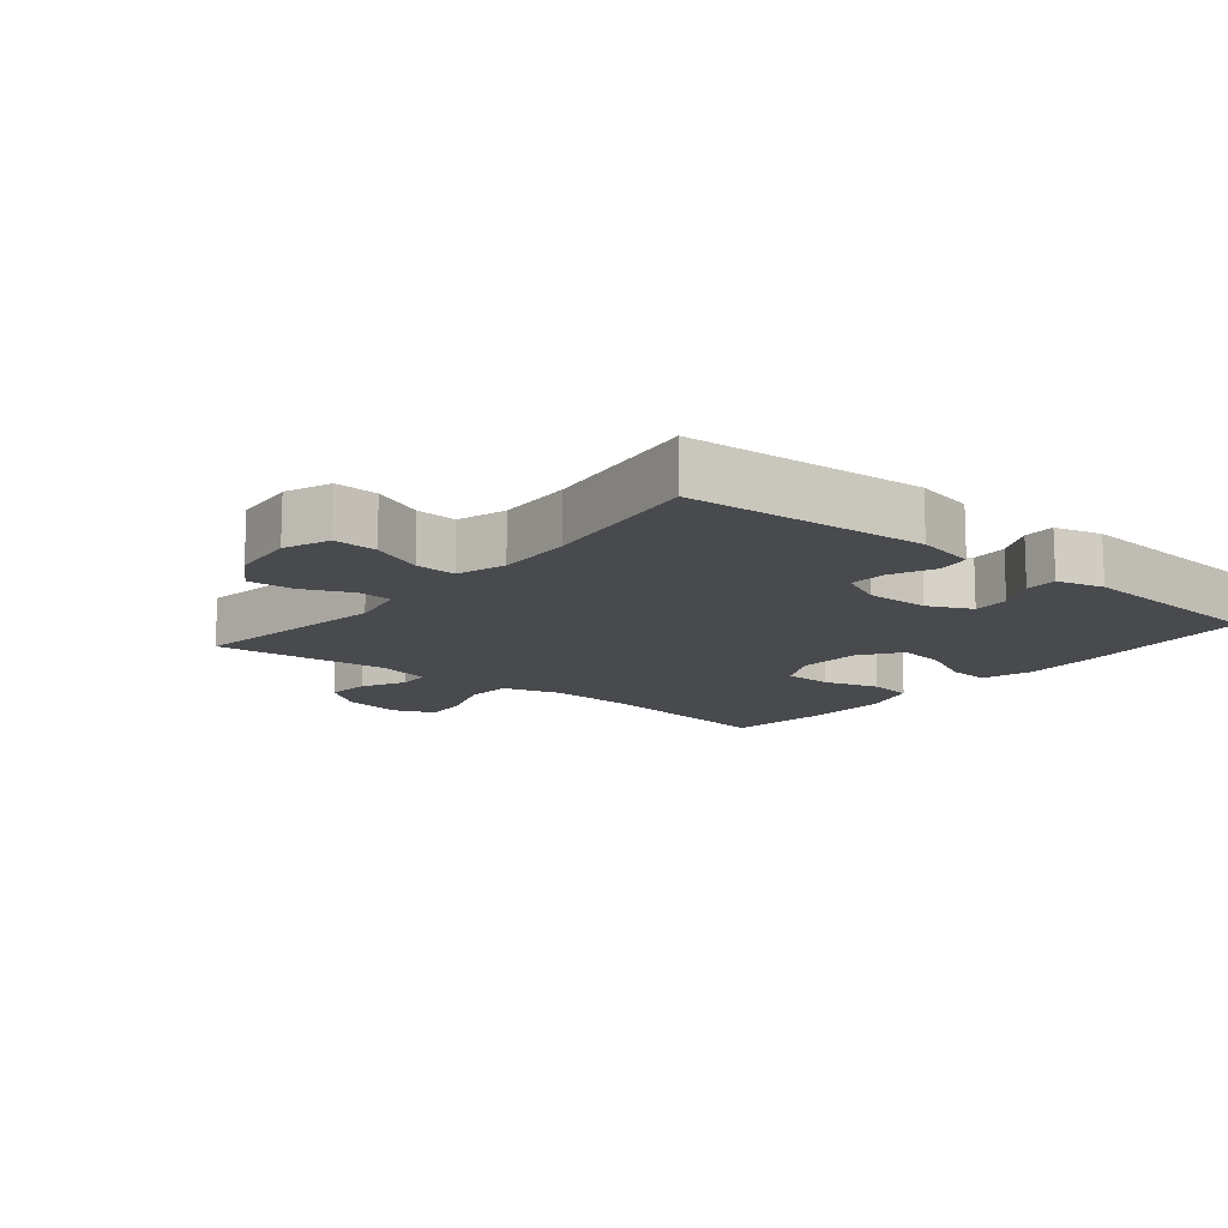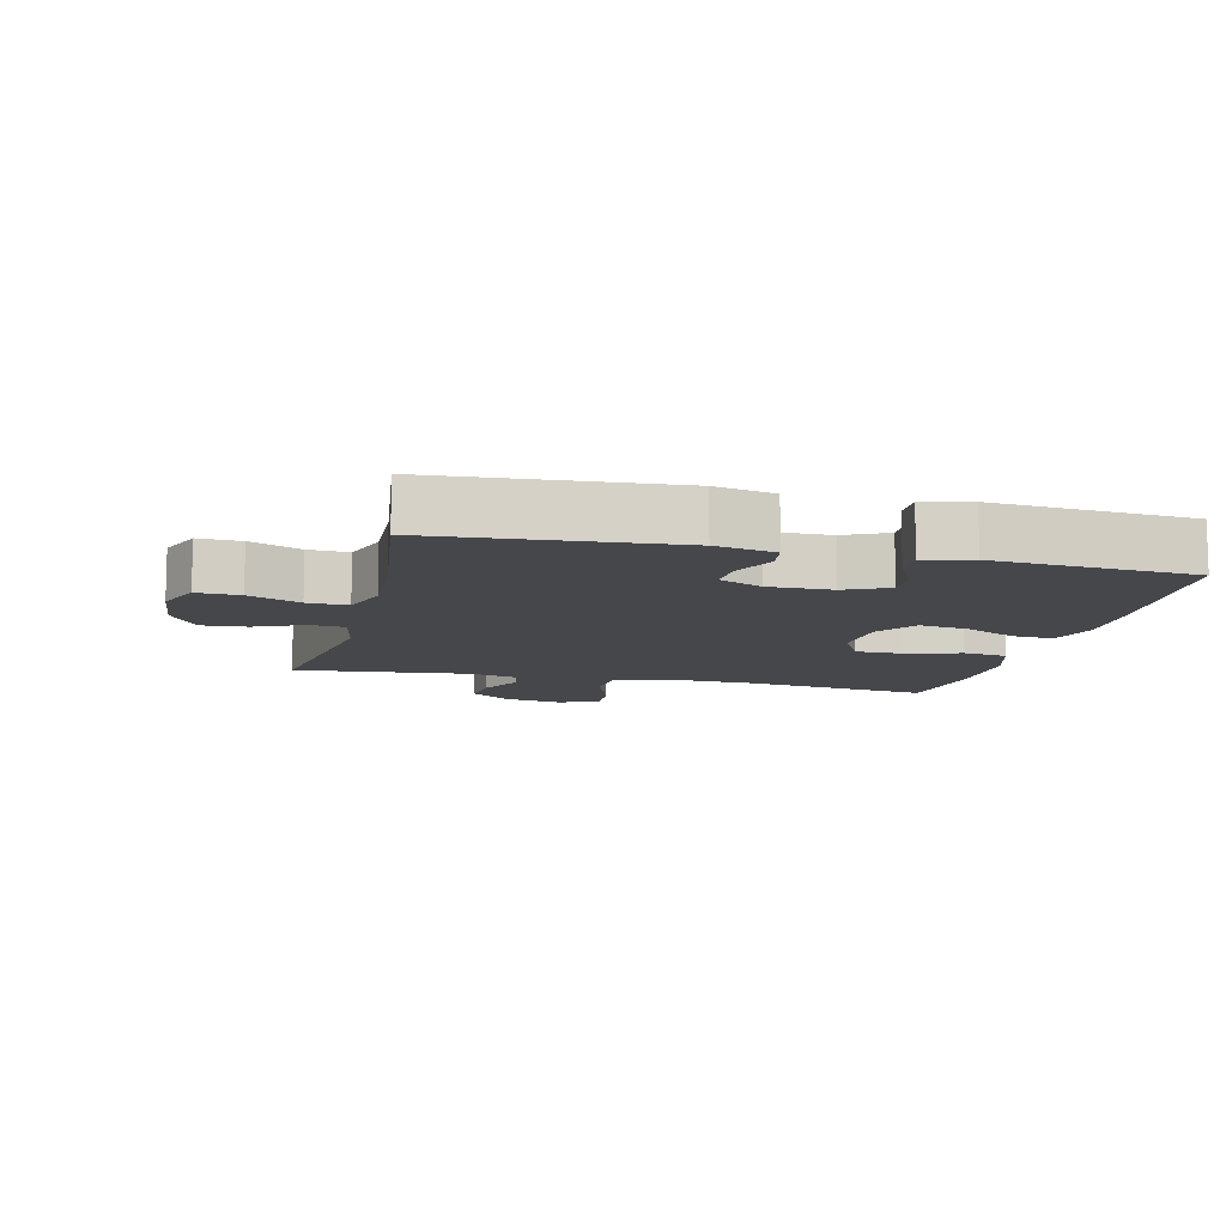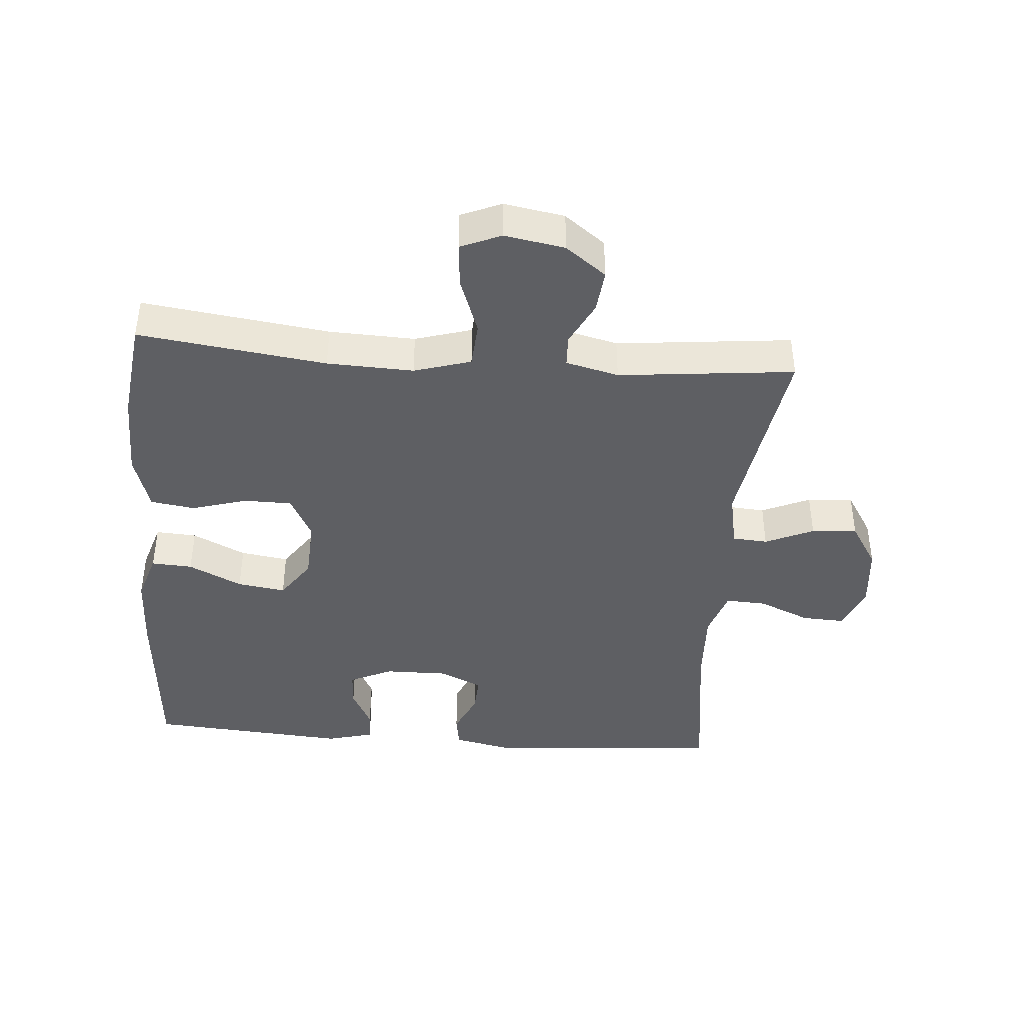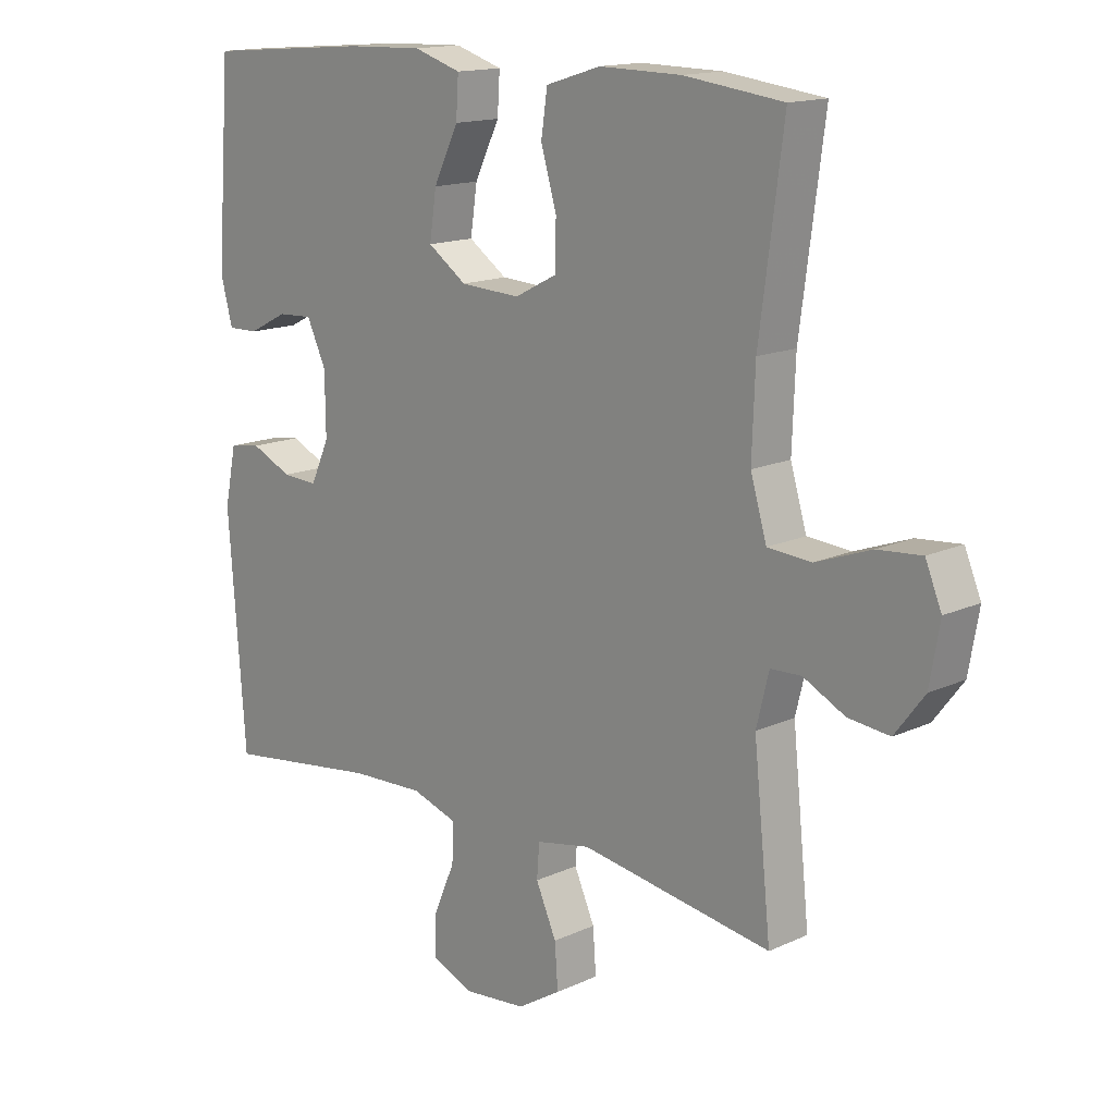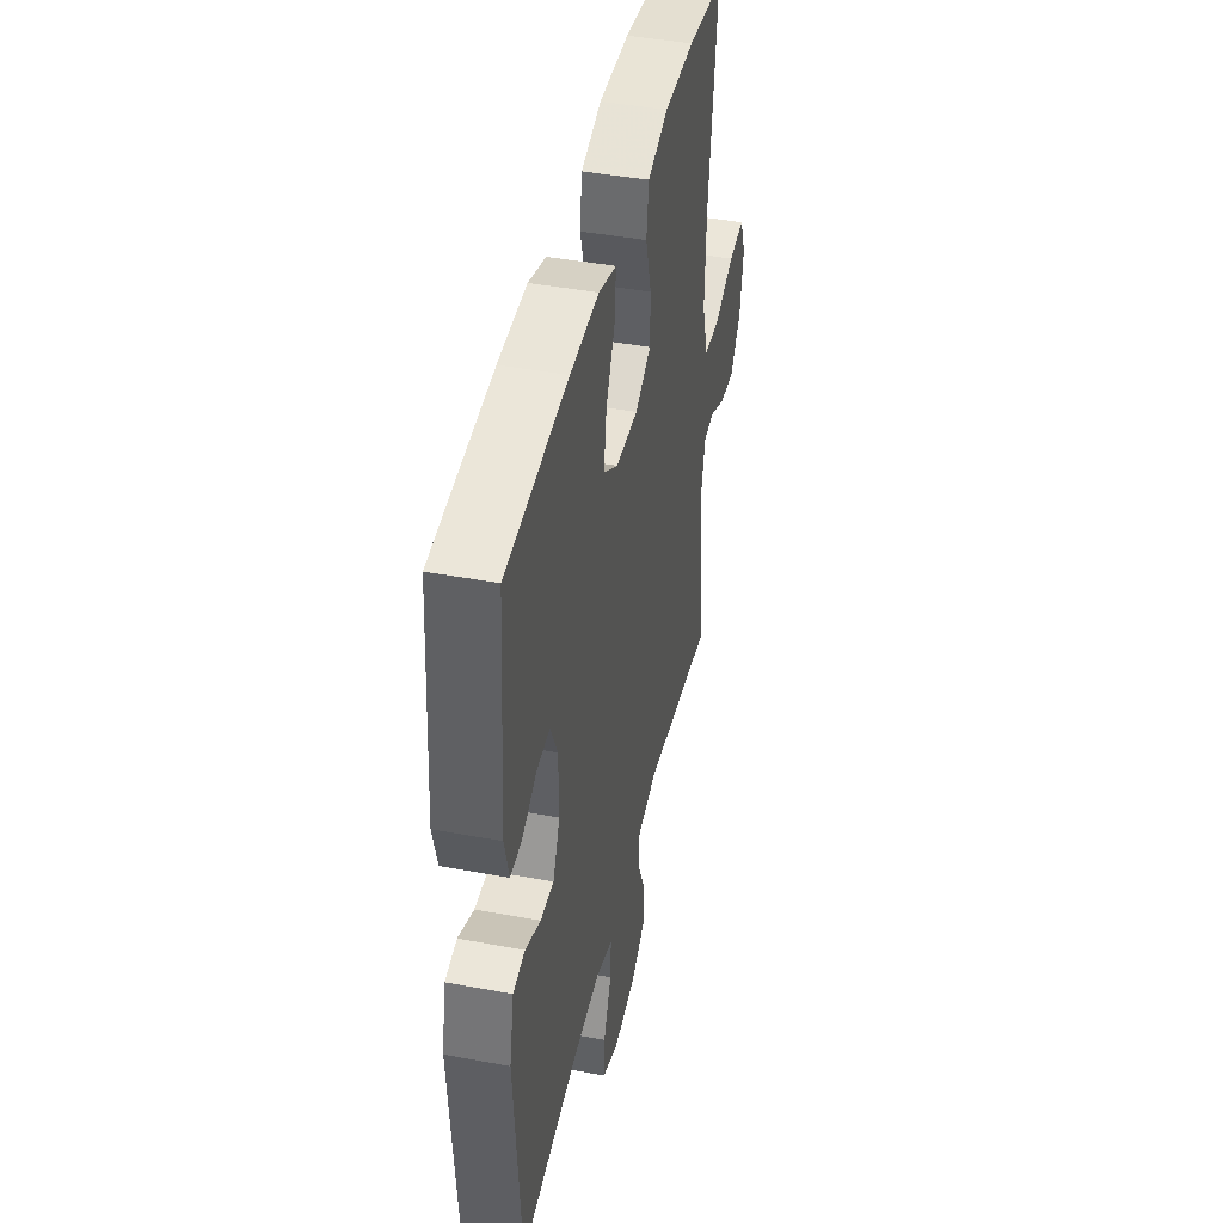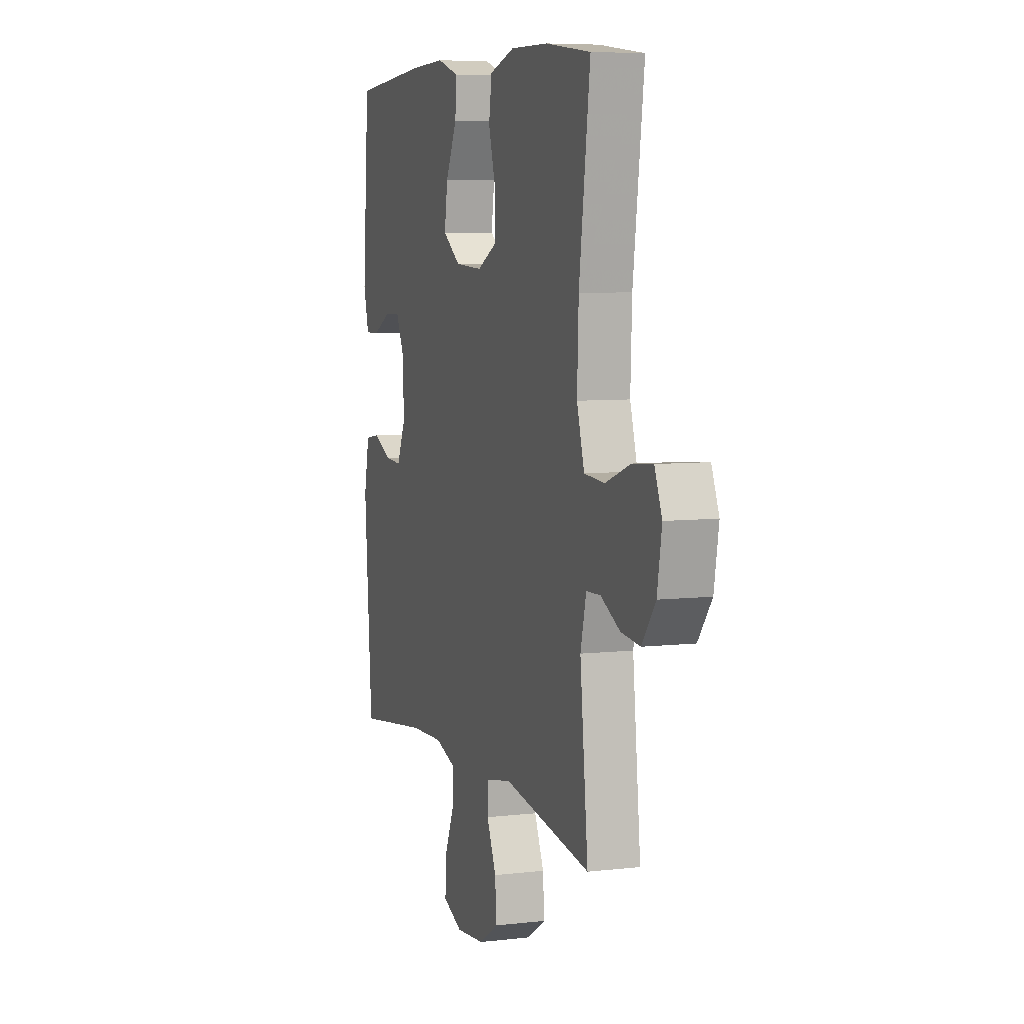
<metadata>
{"format":"obj","ext":"obj","renderer":"f3d","projection":"perspective","resolution":1024,"background":"white","views":[{"elev":-13.1,"azim":-129.3,"up":"+Y"},{"elev":-10.3,"azim":-103.6,"up":"+Y"},{"elev":-41.5,"azim":85.5,"up":"+Y"},{"elev":15.0,"azim":45.6,"up":"+Z"},{"elev":43.3,"azim":-77.6,"up":"+Z"},{"elev":6.8,"azim":71.3,"up":"+Z"}]}
</metadata>
<code>
v 0.5 0.07 0.5
v 0.462 0.07 0.213
v 0.457 0.07 0.081
v 0.483 0.07 -0.006
v 0.553 0.07 -0.011
v 0.641 0.07 0.021
v 0.711 0.07 0.027
v 0.737 0.07 -0.035
v 0.721 0.07 -0.127
v 0.674 0.07 -0.189
v 0.608 0.07 -0.182
v 0.541 0.07 -0.148
v 0.492 0.07 -0.15
v 0.472 0.07 -0.231
v 0.5 0.07 -0.5
v 0.194 0.07 -0.452
v 0.107 0.07 -0.469
v 0.103 0.07 -0.523
v 0.136 0.07 -0.597
v 0.141 0.07 -0.667
v 0.072 0.07 -0.71
v -0.028 0.07 -0.72
v -0.097 0.07 -0.692
v -0.094 0.07 -0.626
v -0.06 0.07 -0.547
v -0.057 0.07 -0.485
v -0.131 0.07 -0.461
v -0.249 0.07 -0.466
v -0.5 0.07 -0.5
v -0.527 0.07 -0.137
v -0.508 0.07 -0.046
v -0.457 0.07 -0.038
v -0.391 0.07 -0.068
v -0.334 0.07 -0.071
v -0.304 0.07 -0.005
v -0.305 0.07 0.092
v -0.336 0.07 0.158
v -0.392 0.07 0.155
v -0.455 0.07 0.123
v -0.504 0.07 0.122
v -0.523 0.07 0.194
v -0.5 0.07 0.5
v -0.233 0.07 0.521
v -0.11 0.07 0.525
v -0.034 0.07 0.501
v -0.038 0.07 0.438
v -0.078 0.07 0.356
v -0.089 0.07 0.282
v -0.027 0.07 0.239
v 0.069 0.07 0.234
v 0.137 0.07 0.269
v 0.138 0.07 0.342
v 0.113 0.07 0.427
v 0.123 0.07 0.495
v 0.211 0.07 0.522
v 0.342 0.07 0.52
v 0.5 0 0.5
v 0.462 0 0.213
v 0.457 0 0.081
v 0.483 0 -0.006
v 0.553 0 -0.011
v 0.641 0 0.021
v 0.711 0 0.027
v 0.737 0 -0.035
v 0.721 0 -0.127
v 0.674 0 -0.189
v 0.608 0 -0.182
v 0.541 0 -0.148
v 0.492 0 -0.15
v 0.472 0 -0.231
v 0.5 0 -0.5
v 0.194 0 -0.452
v 0.107 0 -0.469
v 0.103 0 -0.523
v 0.136 0 -0.597
v 0.141 0 -0.667
v 0.072 0 -0.71
v -0.028 0 -0.72
v -0.097 0 -0.692
v -0.094 0 -0.626
v -0.06 0 -0.547
v -0.057 0 -0.485
v -0.131 0 -0.461
v -0.249 0 -0.466
v -0.5 0 -0.5
v -0.527 0 -0.137
v -0.508 0 -0.046
v -0.457 0 -0.038
v -0.391 0 -0.068
v -0.334 0 -0.071
v -0.304 0 -0.005
v -0.305 0 0.092
v -0.336 0 0.158
v -0.392 0 0.155
v -0.455 0 0.123
v -0.504 0 0.122
v -0.523 0 0.194
v -0.5 0 0.5
v -0.233 0 0.521
v -0.11 0 0.525
v -0.034 0 0.501
v -0.038 0 0.438
v -0.078 0 0.356
v -0.089 0 0.282
v -0.027 0 0.239
v 0.069 0 0.234
v 0.137 0 0.269
v 0.138 0 0.342
v 0.113 0 0.427
v 0.123 0 0.495
v 0.211 0 0.522
v 0.342 0 0.52
f 56 1 2
f 55 56 2
f 54 55 2
f 53 54 2
f 52 53 2
f 51 52 2 3
f 50 51 3 4
f 49 50 4
f 45 46 47
f 44 45 47
f 43 44 47
f 42 43 47
f 41 42 47
f 40 41 47
f 39 40 47
f 38 39 47
f 37 38 47 48
f 36 37 48 49
f 31 32 33
f 30 31 33
f 29 30 33
f 28 29 33
f 27 28 33 34
f 26 27 34 35
f 23 24 25
f 22 23 25
f 21 22 25
f 20 21 25
f 19 20 25
f 18 19 25
f 17 18 25 26
f 36 49 4
f 35 36 4
f 26 35 4
f 17 26 4
f 16 17 4
f 10 11 12
f 9 10 12
f 8 9 12
f 7 8 12
f 6 7 12
f 5 6 12
f 5 12 13
f 4 5 13
f 16 4 13 14
f 14 15 16
f 58 57 112
f 58 112 111
f 58 111 110
f 58 110 109
f 58 109 108
f 59 58 108 107
f 60 59 107 106
f 60 106 105
f 103 102 101
f 103 101 100
f 103 100 99
f 103 99 98
f 103 98 97
f 103 97 96
f 103 96 95
f 103 95 94
f 104 103 94 93
f 105 104 93 92
f 89 88 87
f 89 87 86
f 89 86 85
f 89 85 84
f 90 89 84 83
f 91 90 83 82
f 81 80 79
f 81 79 78
f 81 78 77
f 81 77 76
f 81 76 75
f 81 75 74
f 82 81 74 73
f 60 105 92
f 60 92 91
f 60 91 82
f 60 82 73
f 60 73 72
f 68 67 66
f 68 66 65
f 68 65 64
f 68 64 63
f 68 63 62
f 68 62 61
f 69 68 61
f 69 61 60
f 70 69 60 72
f 72 71 70
f 1 57 58 2
f 2 58 59 3
f 3 59 60 4
f 4 60 61 5
f 5 61 62 6
f 6 62 63 7
f 7 63 64 8
f 8 64 65 9
f 9 65 66 10
f 10 66 67 11
f 11 67 68 12
f 12 68 69 13
f 13 69 70 14
f 14 70 71 15
f 15 71 72 16
f 16 72 73 17
f 17 73 74 18
f 18 74 75 19
f 19 75 76 20
f 20 76 77 21
f 21 77 78 22
f 22 78 79 23
f 23 79 80 24
f 24 80 81 25
f 25 81 82 26
f 26 82 83 27
f 27 83 84 28
f 28 84 85 29
f 29 85 86 30
f 30 86 87 31
f 31 87 88 32
f 32 88 89 33
f 33 89 90 34
f 34 90 91 35
f 35 91 92 36
f 36 92 93 37
f 37 93 94 38
f 38 94 95 39
f 39 95 96 40
f 40 96 97 41
f 41 97 98 42
f 42 98 99 43
f 43 99 100 44
f 44 100 101 45
f 45 101 102 46
f 46 102 103 47
f 47 103 104 48
f 48 104 105 49
f 49 105 106 50
f 50 106 107 51
f 51 107 108 52
f 52 108 109 53
f 53 109 110 54
f 54 110 111 55
f 55 111 112 56
f 56 112 57 1

</code>
